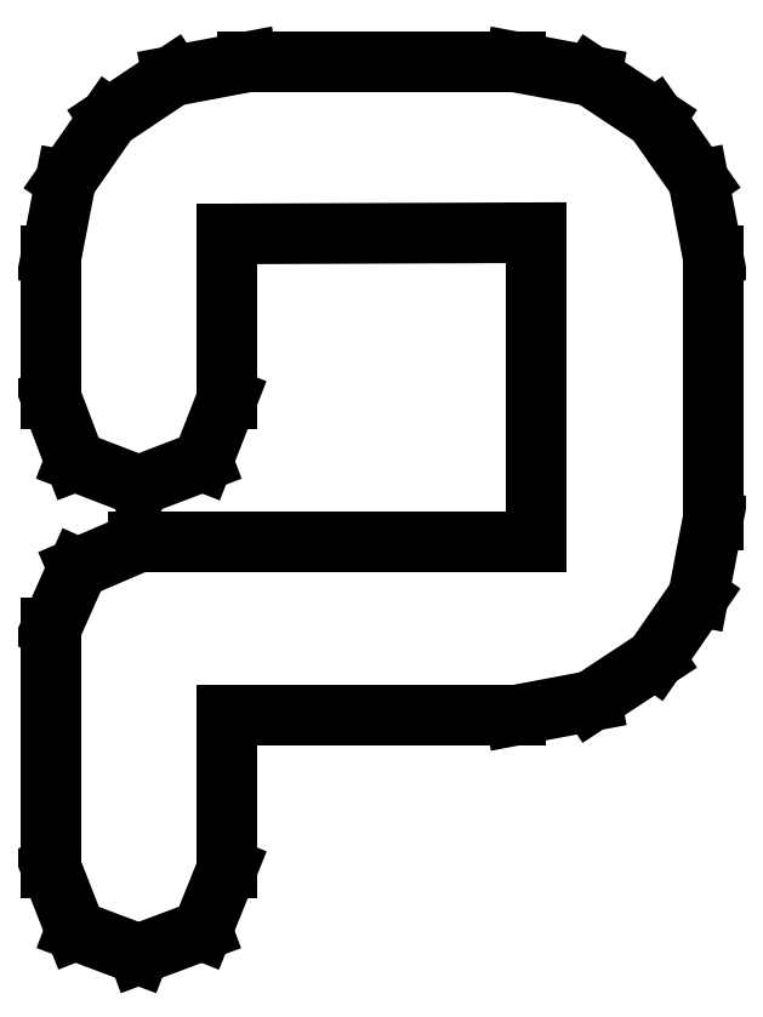
<metadata>
{"format":"dxf","ext":"dxf","renderer":"ezdxf+matplotlib","layout":"modelspace","background":"white","min_lineweight":24,"dpi":150}
</metadata>
<code>
0
SECTION
2
ENTITIES
0
LINE
8
0
10
0.2289
20
0.2425
30
0
11
0.2238
21
0.2686
31
0
0
LINE
8
0
10
0.2238
20
0.2686
30
0
11
0.2089
21
0.29
31
0
0
LINE
8
0
10
0.2089
20
0.29
30
0
11
0.1868
21
0.3046
31
0
0
LINE
8
0
10
0.1868
20
0.3046
30
0
11
0.1604
21
0.3096
31
0
0
LINE
8
0
10
0.1604
20
0.3096
30
0
11
0.06798
21
0.3096
31
0
0
LINE
8
0
10
0.06798
20
0.3096
30
0
11
0.04194
21
0.3046
31
0
0
LINE
8
0
10
0.04194
20
0.3046
30
0
11
0.02002
21
0.29
31
0
0
LINE
8
0
10
0.02002
20
0.29
30
0
11
0.004991
21
0.2684
31
0
0
LINE
8
0
10
0.004991
20
0.2684
30
0
11
0
21
0.2425
31
0
0
LINE
8
0
10
0
20
0.2425
30
0
11
0
21
0.1931
31
0
0
LINE
8
0
10
0
20
0.1931
30
0
11
0.008247
21
0.1713
31
0
0
LINE
8
0
10
0.008247
20
0.1713
30
0
11
0.03022
21
0.1629
31
0
0
LINE
8
0
10
0.03022
20
0.1629
30
0
11
0.05235
21
0.1713
31
0
0
LINE
8
0
10
0.05235
20
0.1713
30
0
11
0.06087
21
0.1931
31
0
0
LINE
8
0
10
0.06087
20
0.1931
30
0
11
0.06087
21
0.25
31
0
0
LINE
8
0
10
0.06087
20
0.25
30
0
11
0.1675
21
0.2504
31
0
0
LINE
8
0
10
0.1675
20
0.2504
30
0
11
0.1675
21
0.1433
31
0
0
LINE
8
0
10
0.1675
20
0.1433
30
0
11
0.03022
21
0.1433
31
0
0
LINE
8
0
10
0.03022
20
0.1433
30
0
11
0.009223
21
0.1343
31
0
0
LINE
8
0
10
0.009223
20
0.1343
30
0
11
0
21
0.1136
31
0
0
LINE
8
0
10
0
20
0.1136
30
0
11
0
21
0.03044
31
0
0
LINE
8
0
10
0
20
0.03044
30
0
11
0.008409
21
0.008898
31
0
0
LINE
8
0
10
0.008409
20
0.008898
30
0
11
0.03022
21
0.000651
31
0
0
LINE
8
0
10
0.03022
20
0.000651
30
0
11
0.05219
21
0.008898
31
0
0
LINE
8
0
10
0.05219
20
0.008898
30
0
11
0.06087
21
0.03044
31
0
0
LINE
8
0
10
0.06087
20
0.03044
30
0
11
0.06087
21
0.08333
31
0
0
LINE
8
0
10
0.06087
20
0.08333
30
0
11
0.1604
21
0.08333
31
0
0
LINE
8
0
10
0.1604
20
0.08333
30
0
11
0.1868
21
0.08832
31
0
0
LINE
8
0
10
0.1868
20
0.08832
30
0
11
0.2089
21
0.1029
31
0
0
LINE
8
0
10
0.2089
20
0.1029
30
0
11
0.2238
21
0.1246
31
0
0
LINE
8
0
10
0.2238
20
0.1246
30
0
11
0.2289
21
0.1509
31
0
0
LINE
8
0
10
0.2289
20
0.1509
30
0
11
0.2289
21
0.2425
31
0
0
ENDSEC
0
EOF

</code>
